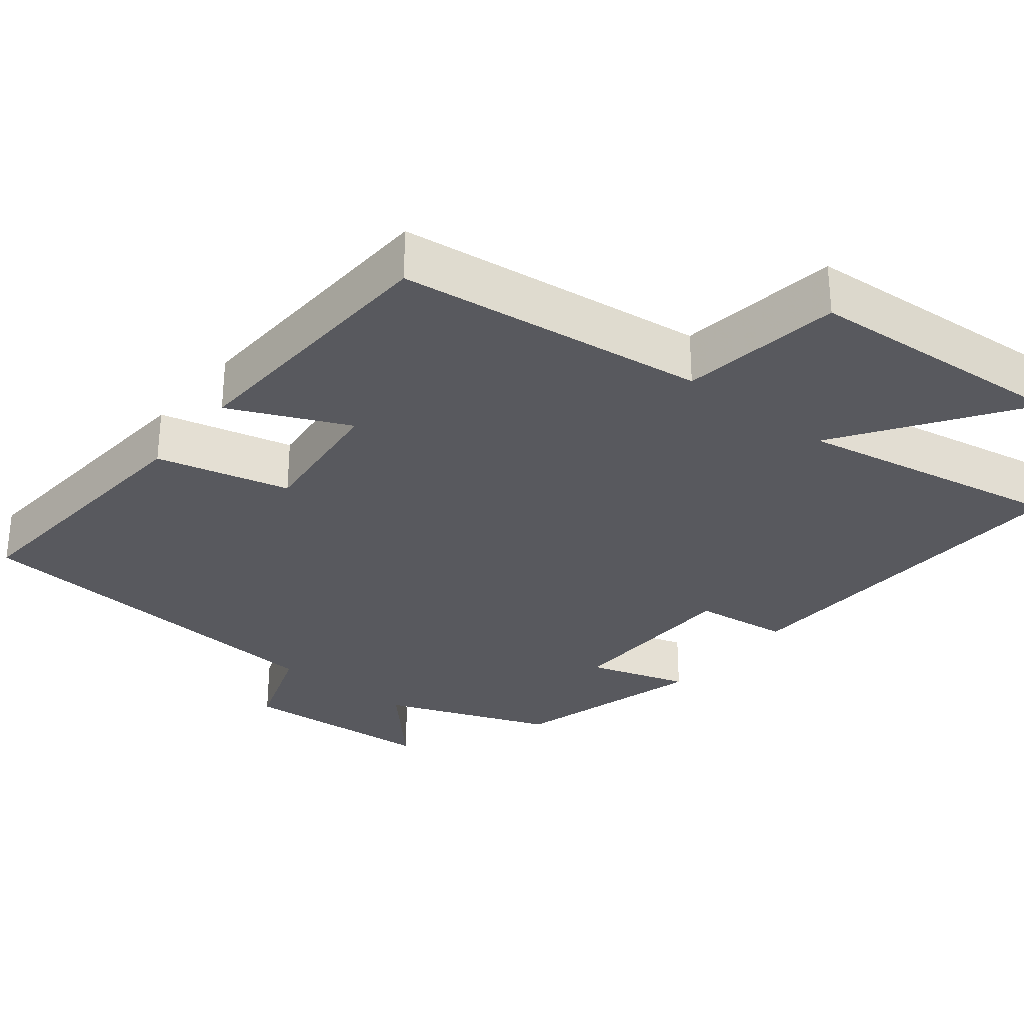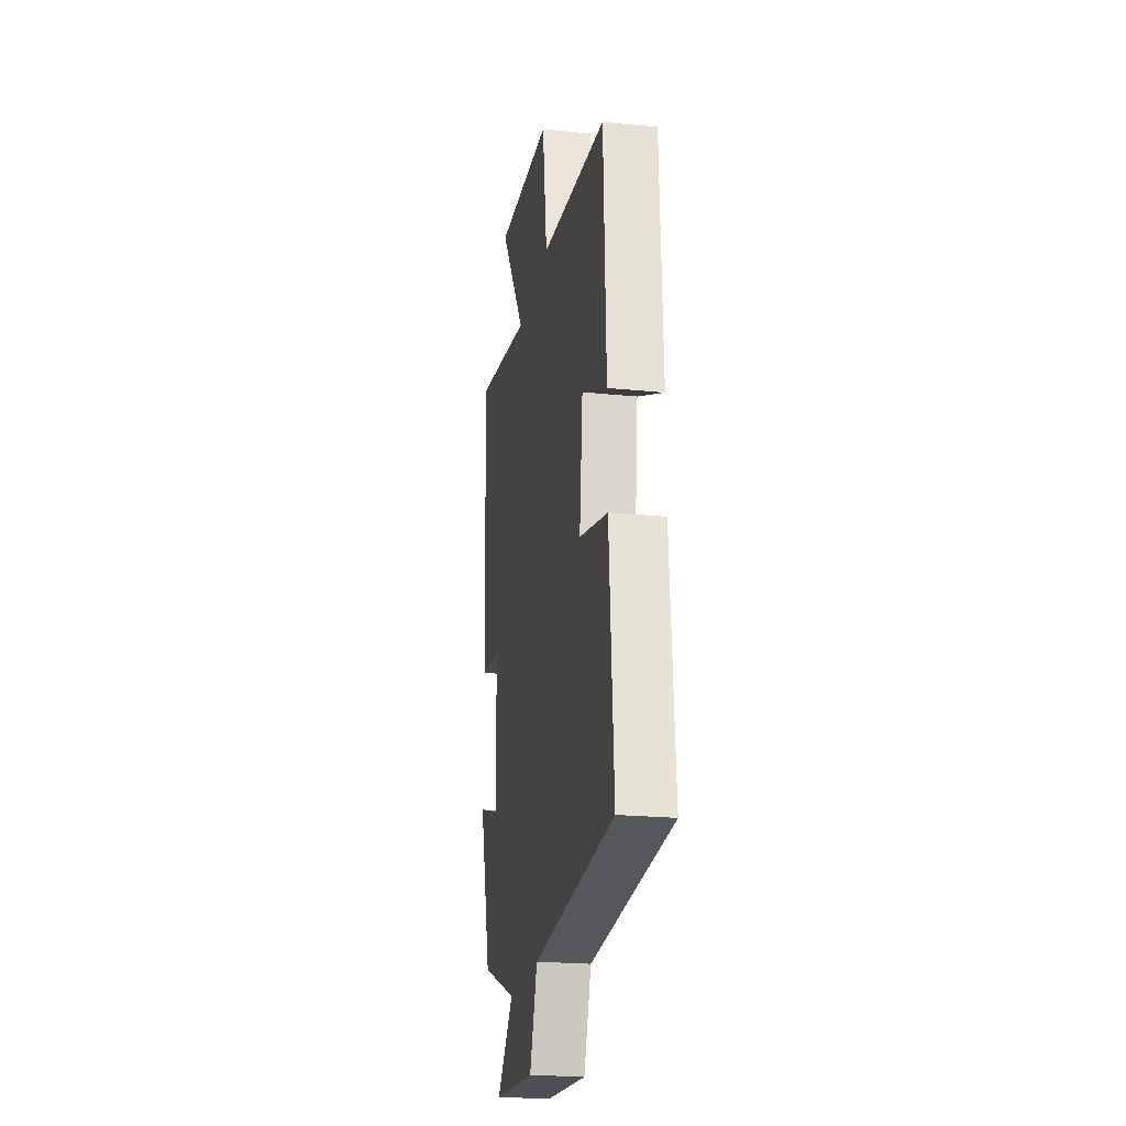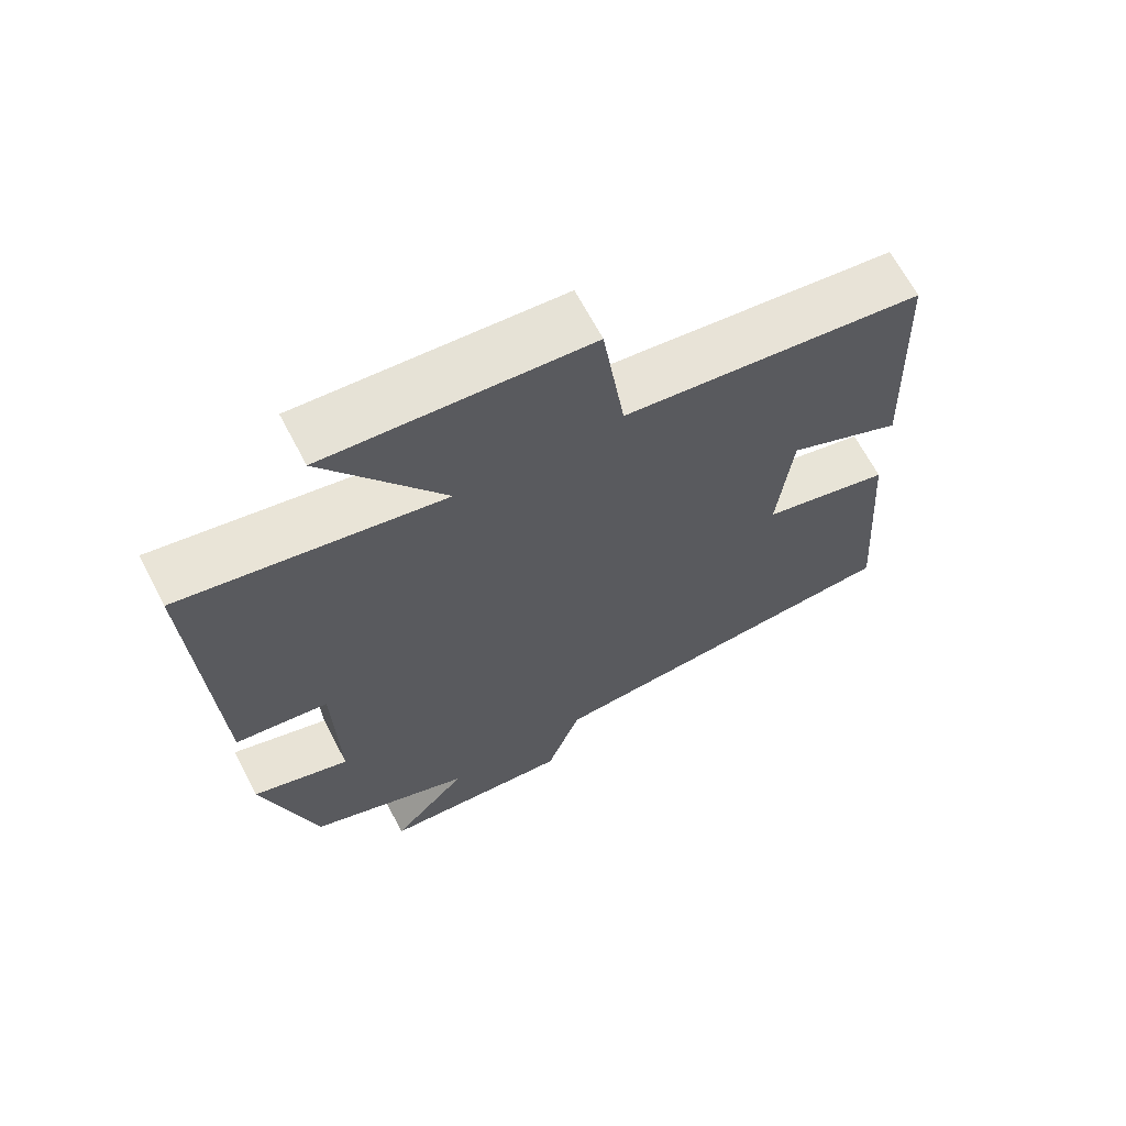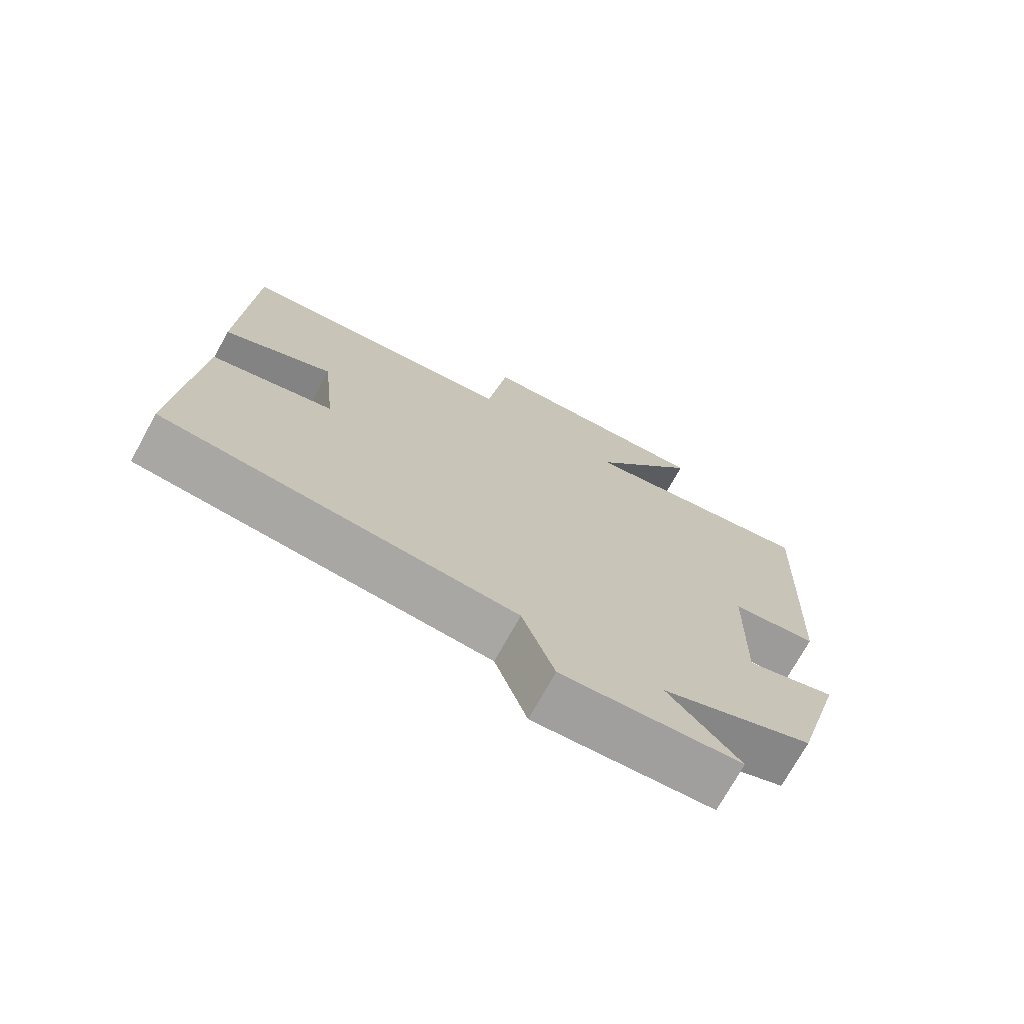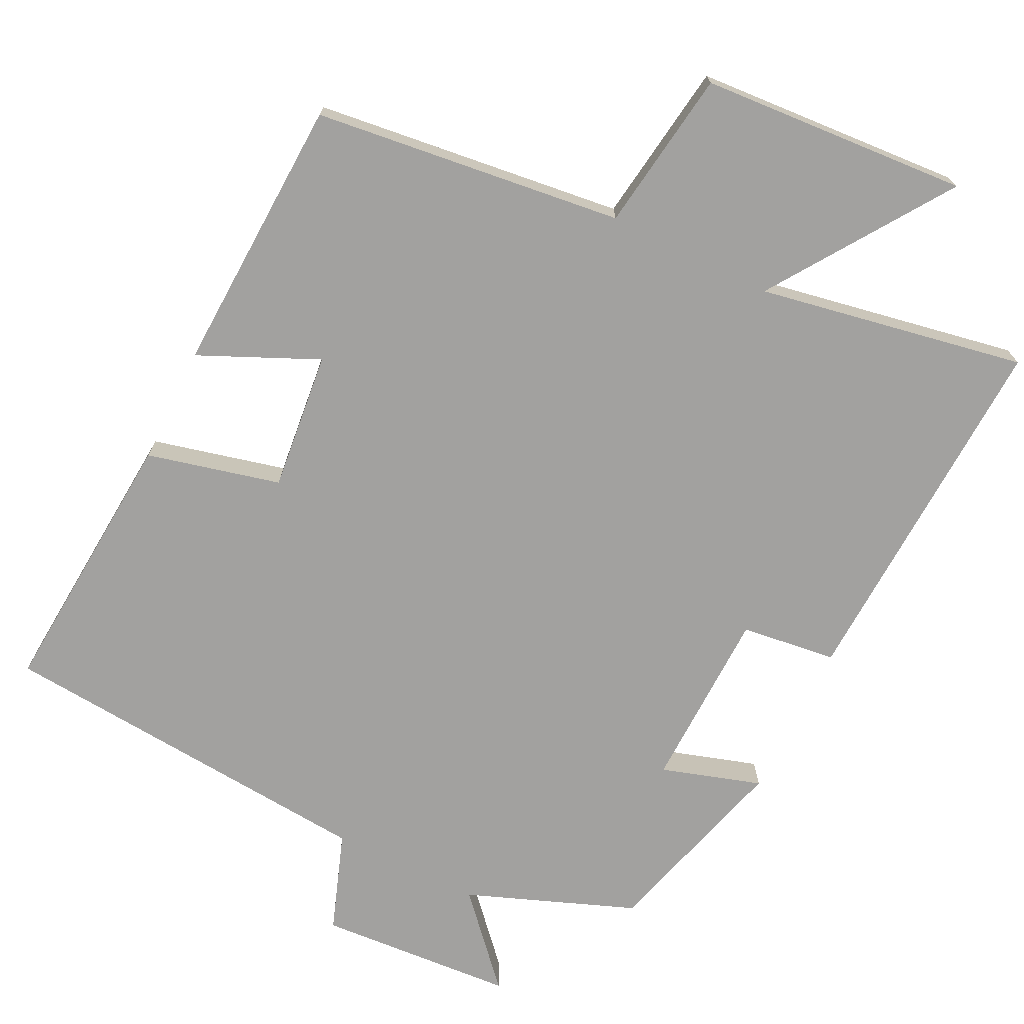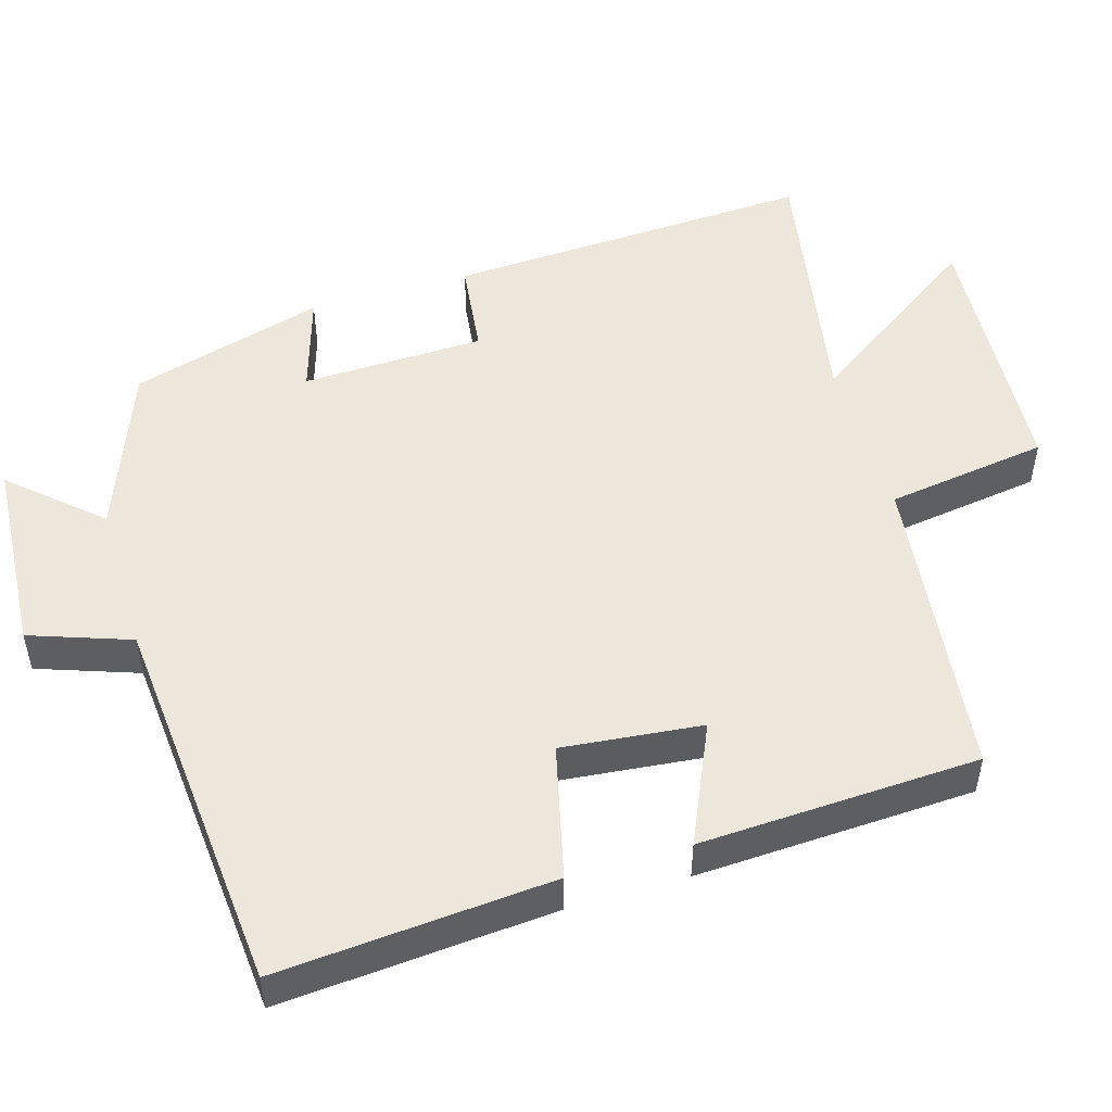
<metadata>
{"format":"obj","ext":"obj","renderer":"f3d","projection":"perspective","resolution":1024,"background":"white","views":[{"elev":-30.4,"azim":-38.6,"up":"+Y"},{"elev":-22.2,"azim":-100.0,"up":"+Z"},{"elev":66.6,"azim":152.4,"up":"+Z"},{"elev":-72.9,"azim":-28.9,"up":"+Z"},{"elev":-72.2,"azim":-26.2,"up":"+Y"},{"elev":50.6,"azim":-106.7,"up":"+Y"}]}
</metadata>
<code>
v -0.528 0.07 -0.456
v -0.5 0.07 -0.086
v -0.32 0.07 -0.042
v -0.34 0.07 0.146
v -0.5 0.07 0.074
v -0.484 0.07 0.45
v -0.066 0.07 0.5
v -0.035 0.07 0.718
v 0.327 0.07 0.742
v 0.162 0.07 0.5
v 0.523 0.07 0.566
v 0.5 0.07 0.069
v 0.371 0.07 0.053
v 0.365 0.07 -0.193
v 0.5 0.07 -0.151
v 0.426 0.07 -0.413
v 0.199 0.07 -0.5
v 0.305 0.07 -0.617
v 0.039 0.07 -0.635
v -0.009 0.07 -0.5
v -0.528 0 -0.456
v -0.5 0 -0.086
v -0.32 0 -0.042
v -0.34 0 0.146
v -0.5 0 0.074
v -0.484 0 0.45
v -0.066 0 0.5
v -0.035 0 0.718
v 0.327 0 0.742
v 0.162 0 0.5
v 0.523 0 0.566
v 0.5 0 0.069
v 0.371 0 0.053
v 0.365 0 -0.193
v 0.5 0 -0.151
v 0.426 0 -0.413
v 0.199 0 -0.5
v 0.305 0 -0.617
v 0.039 0 -0.635
v -0.009 0 -0.5
f 17 18 19 20
f 14 15 16 17
f 13 14 17 20
f 10 11 12 13
f 10 13 20 1
f 7 8 9 10
f 4 5 6 7
f 3 4 7 10
f 1 2 3
f 1 3 10
f 40 39 38 37
f 37 36 35 34
f 40 37 34 33
f 33 32 31 30
f 21 40 33 30
f 30 29 28 27
f 27 26 25 24
f 30 27 24 23
f 23 22 21
f 30 23 21
f 1 21 22 2
f 2 22 23 3
f 3 23 24 4
f 4 24 25 5
f 5 25 26 6
f 6 26 27 7
f 7 27 28 8
f 8 28 29 9
f 9 29 30 10
f 10 30 31 11
f 11 31 32 12
f 12 32 33 13
f 13 33 34 14
f 14 34 35 15
f 15 35 36 16
f 16 36 37 17
f 17 37 38 18
f 18 38 39 19
f 19 39 40 20
f 20 40 21 1

</code>
